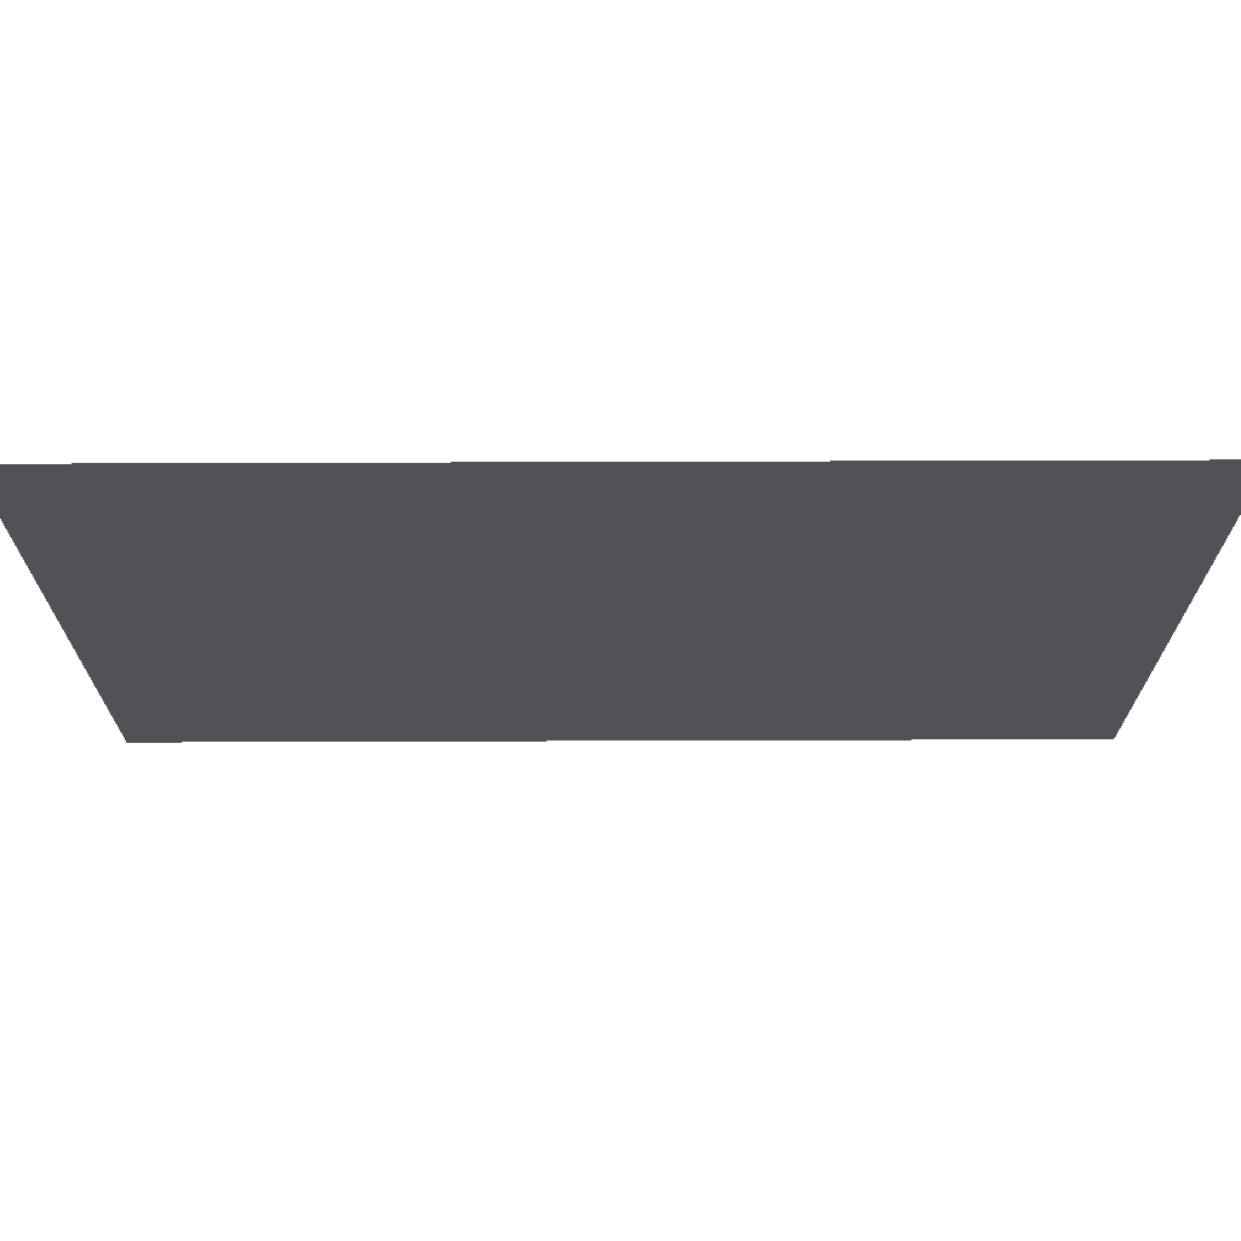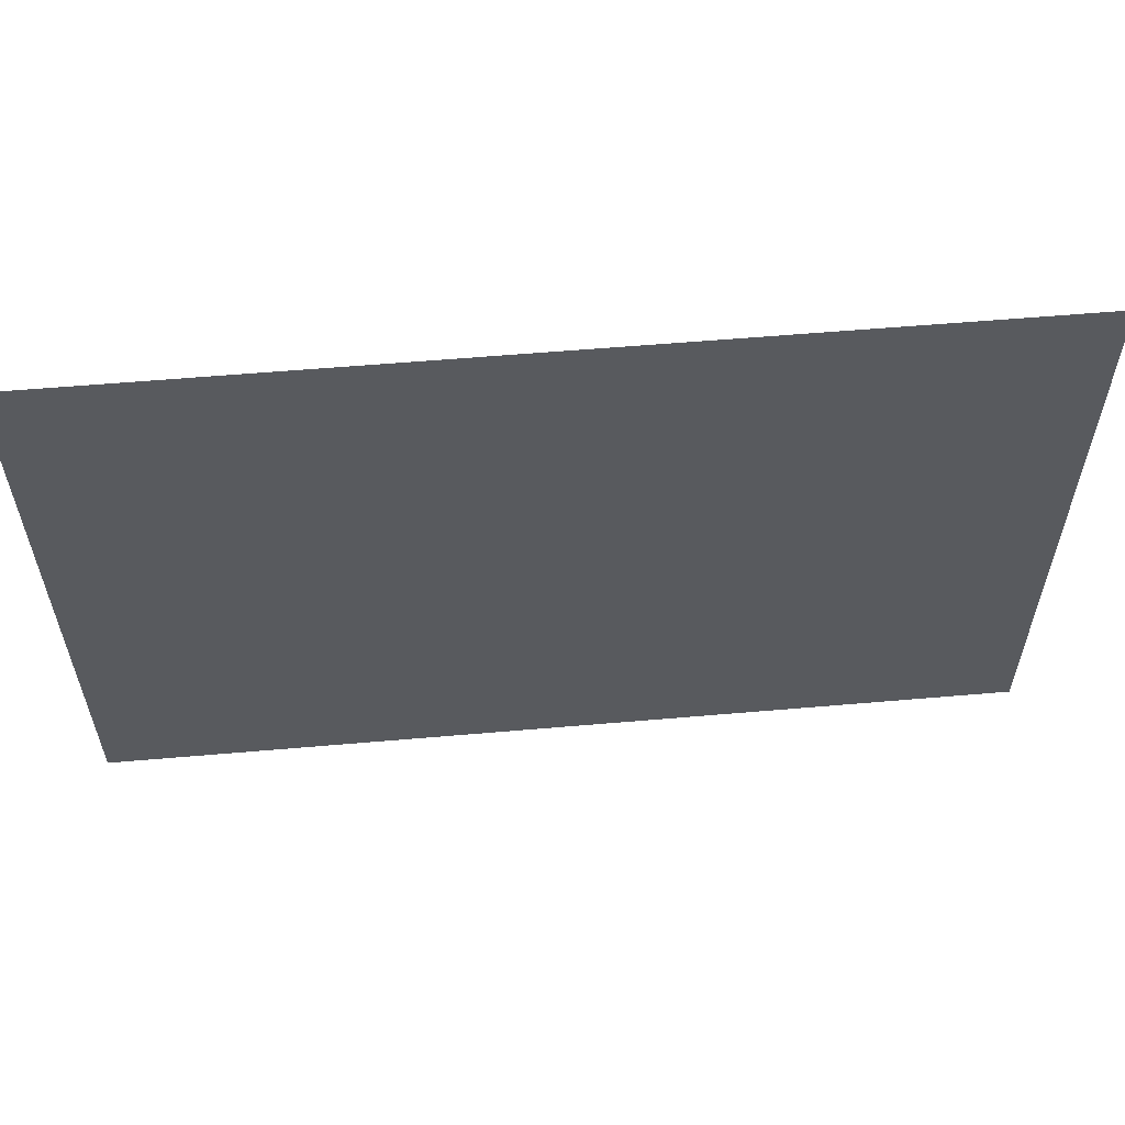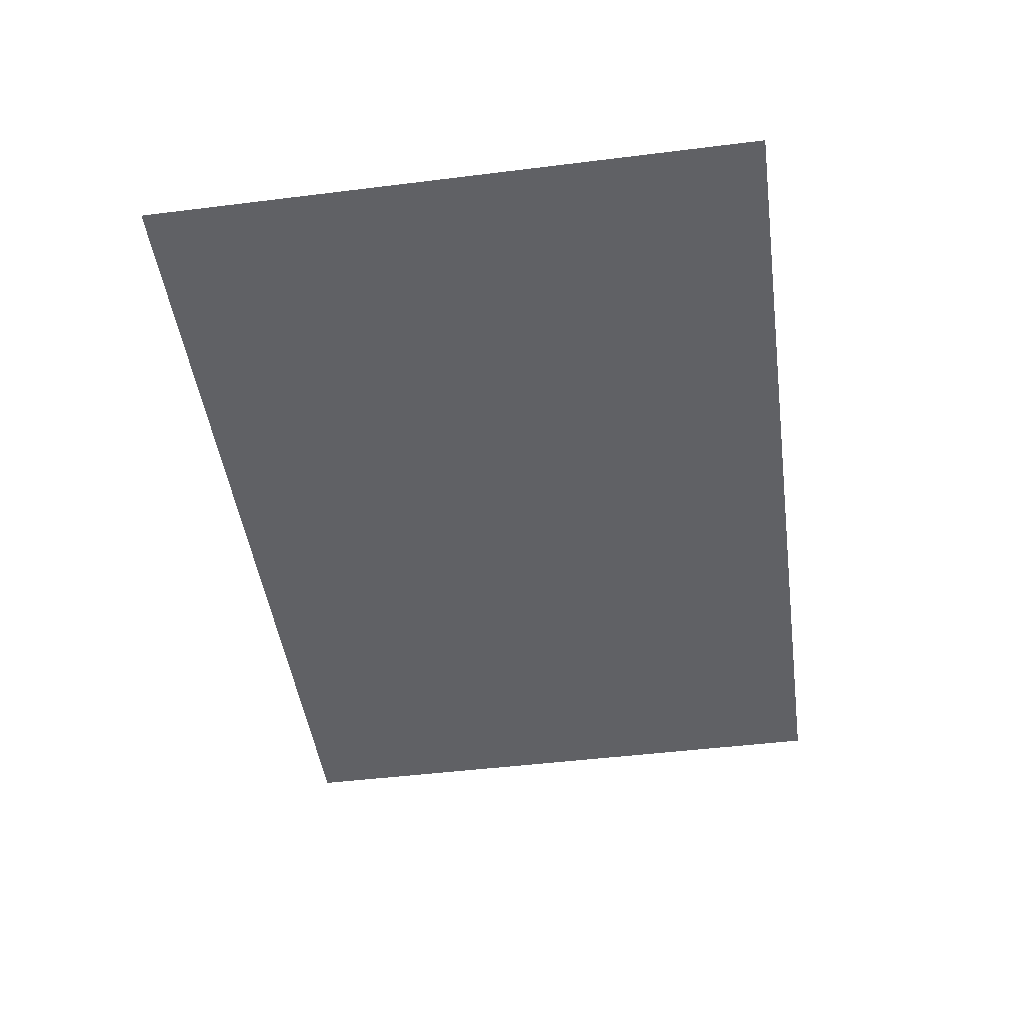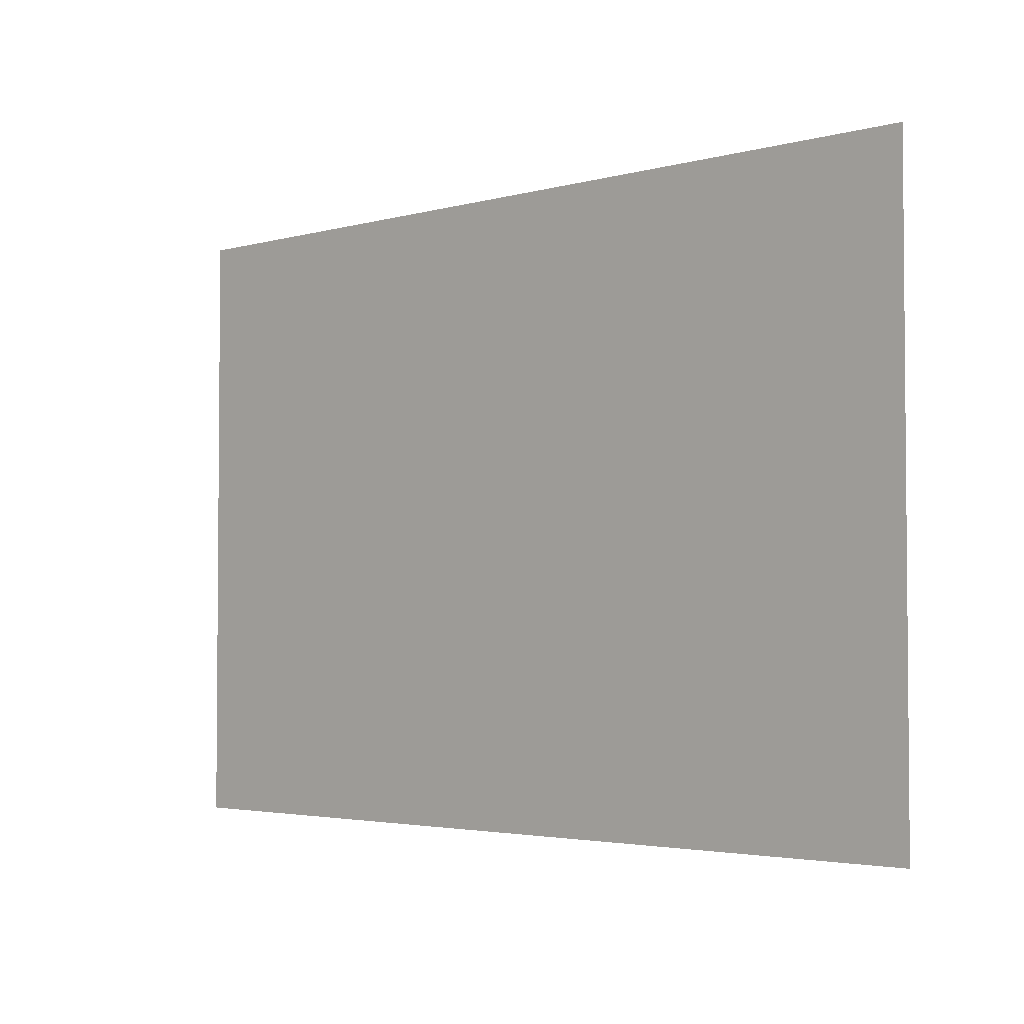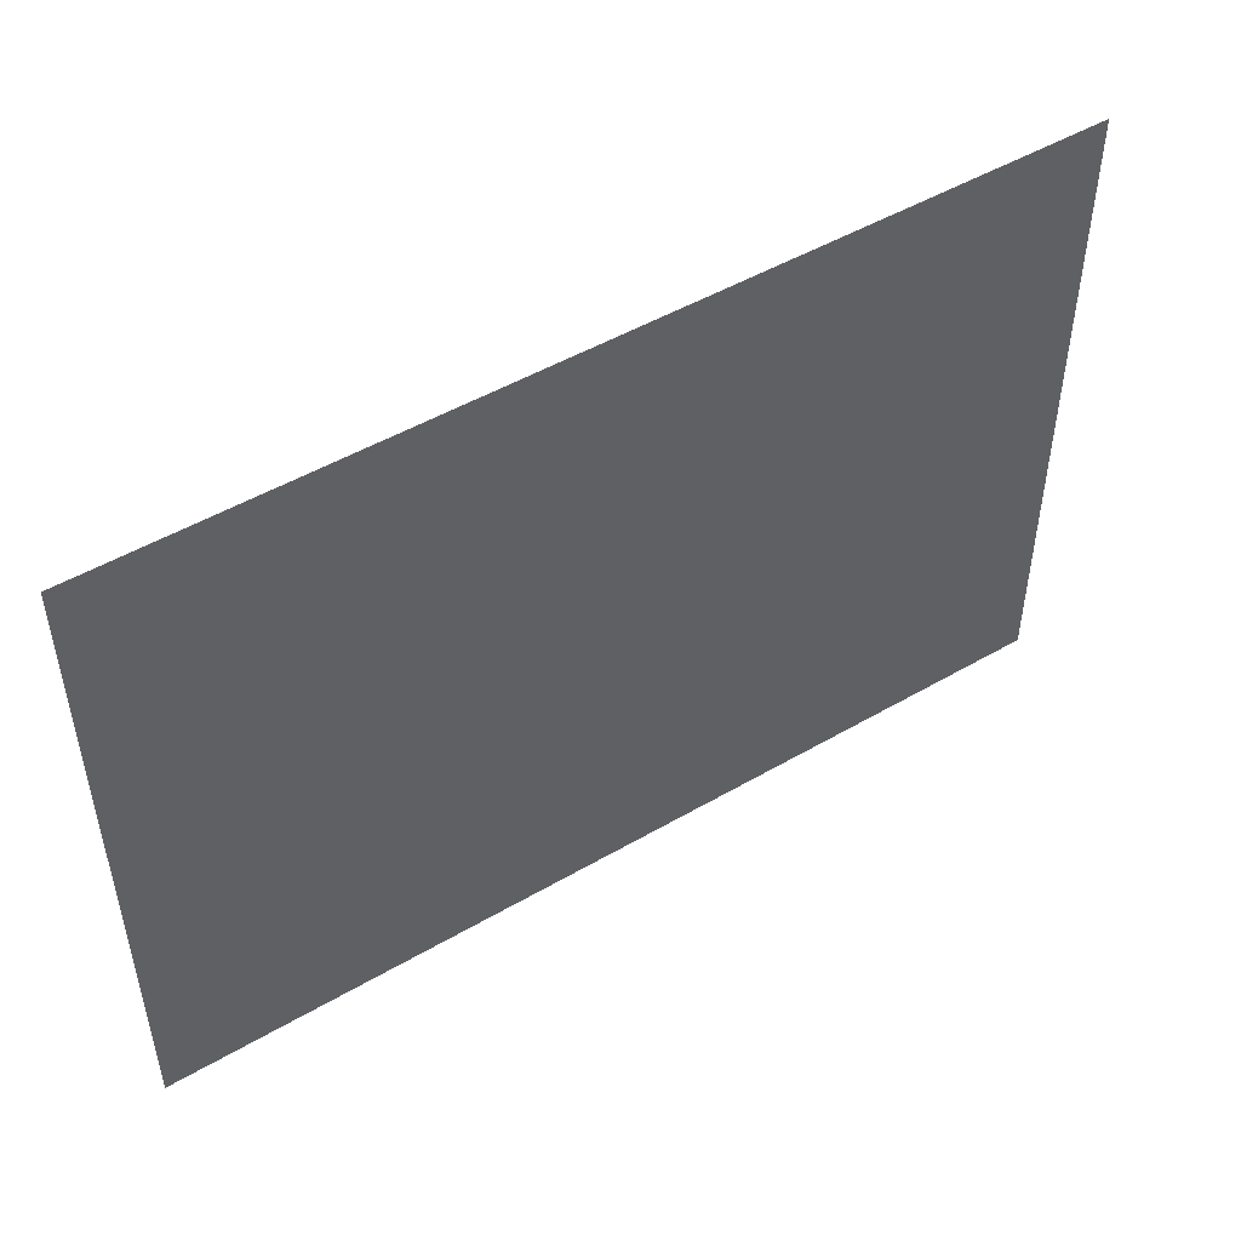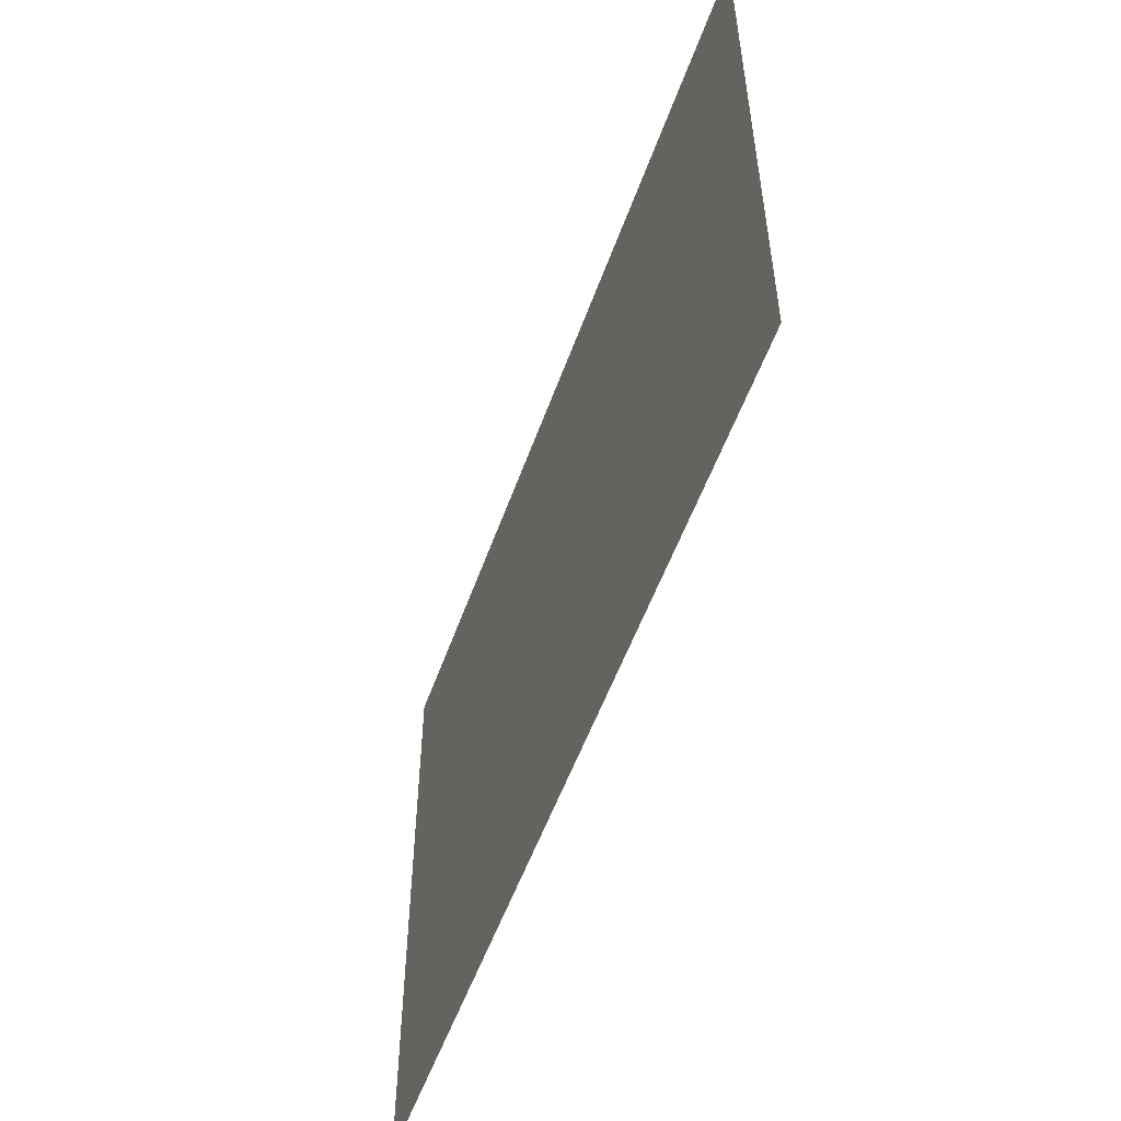
<metadata>
{"format":"obj","ext":"obj","renderer":"f3d","projection":"perspective","resolution":1024,"background":"white","views":[{"elev":69.3,"azim":179.8,"up":"+Z"},{"elev":58.2,"azim":174.9,"up":"+Z"},{"elev":-47.3,"azim":98.0,"up":"+Y"},{"elev":-3.1,"azim":-136.6,"up":"+Z"},{"elev":49.1,"azim":147.1,"up":"+Z"},{"elev":-54.0,"azim":70.6,"up":"+Z"}]}
</metadata>
<code>
o mesh18/mesh18-geometry#mesh18-geometry
v 0.4327 0.1969 -0.21
v -0.3627 0.1969 0.3385
v -0.3627 0.1969 -0.21
v 0.4327 0.1969 0.3385
f 1 2 3
f 2 1 4
f 3 2 1
f 4 1 2

</code>
